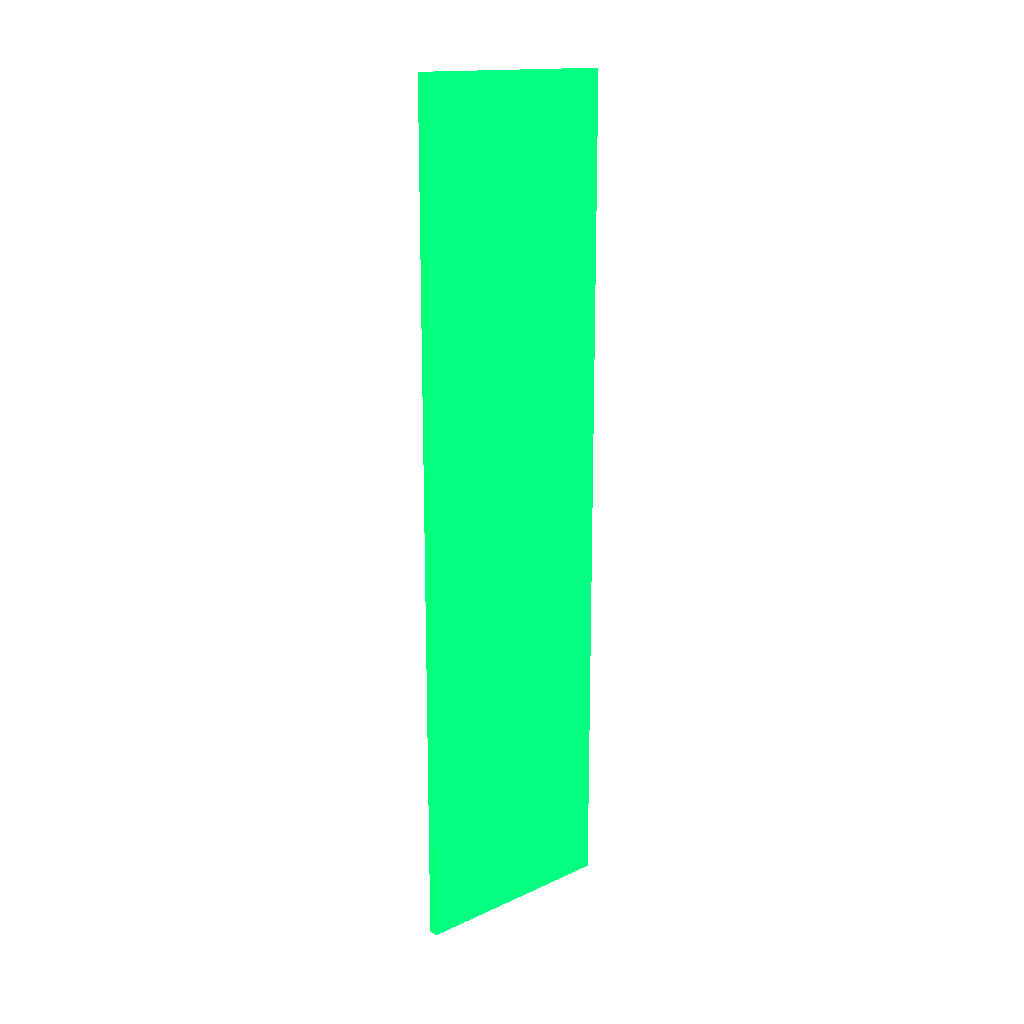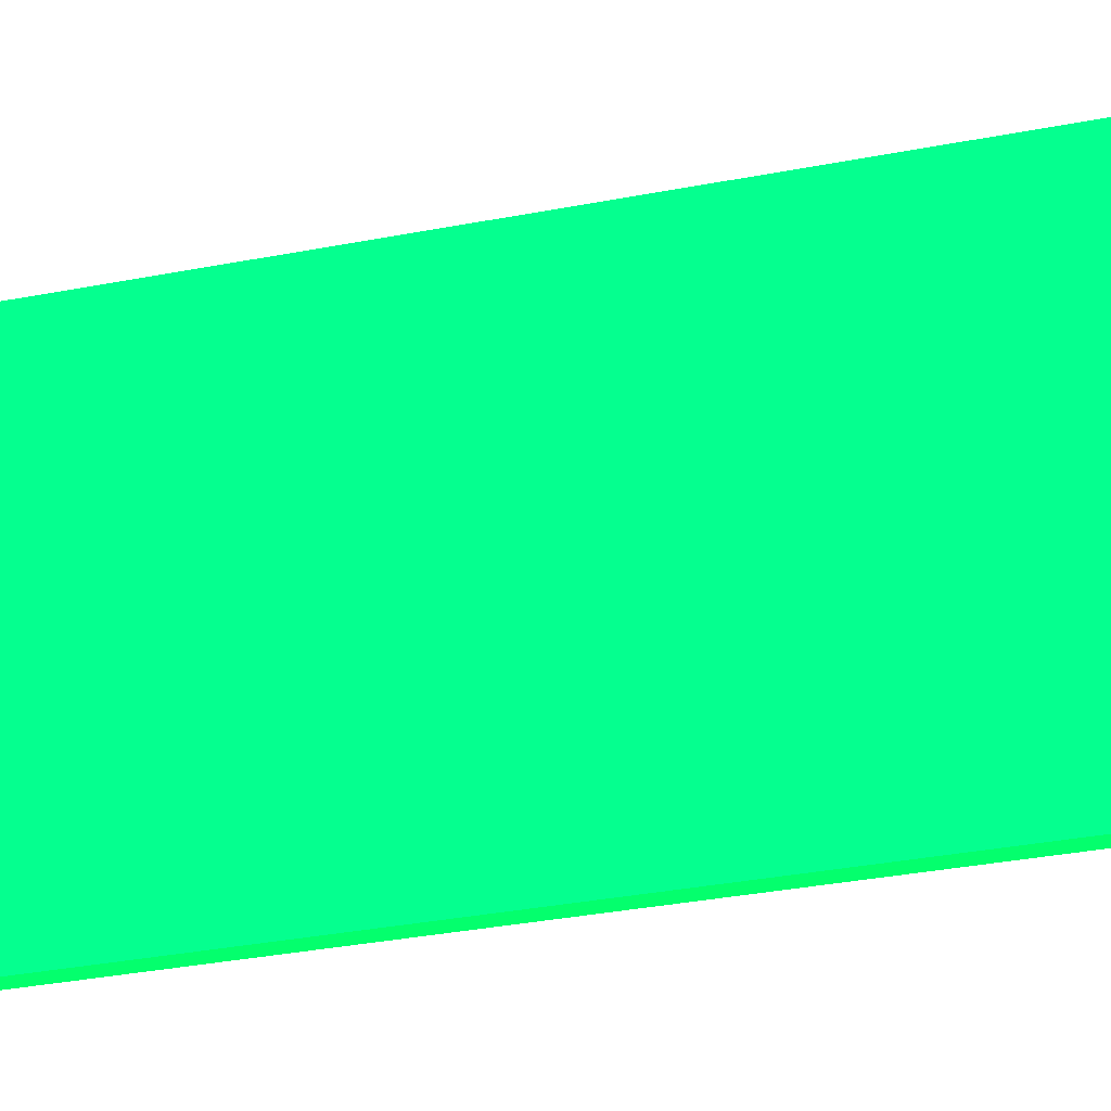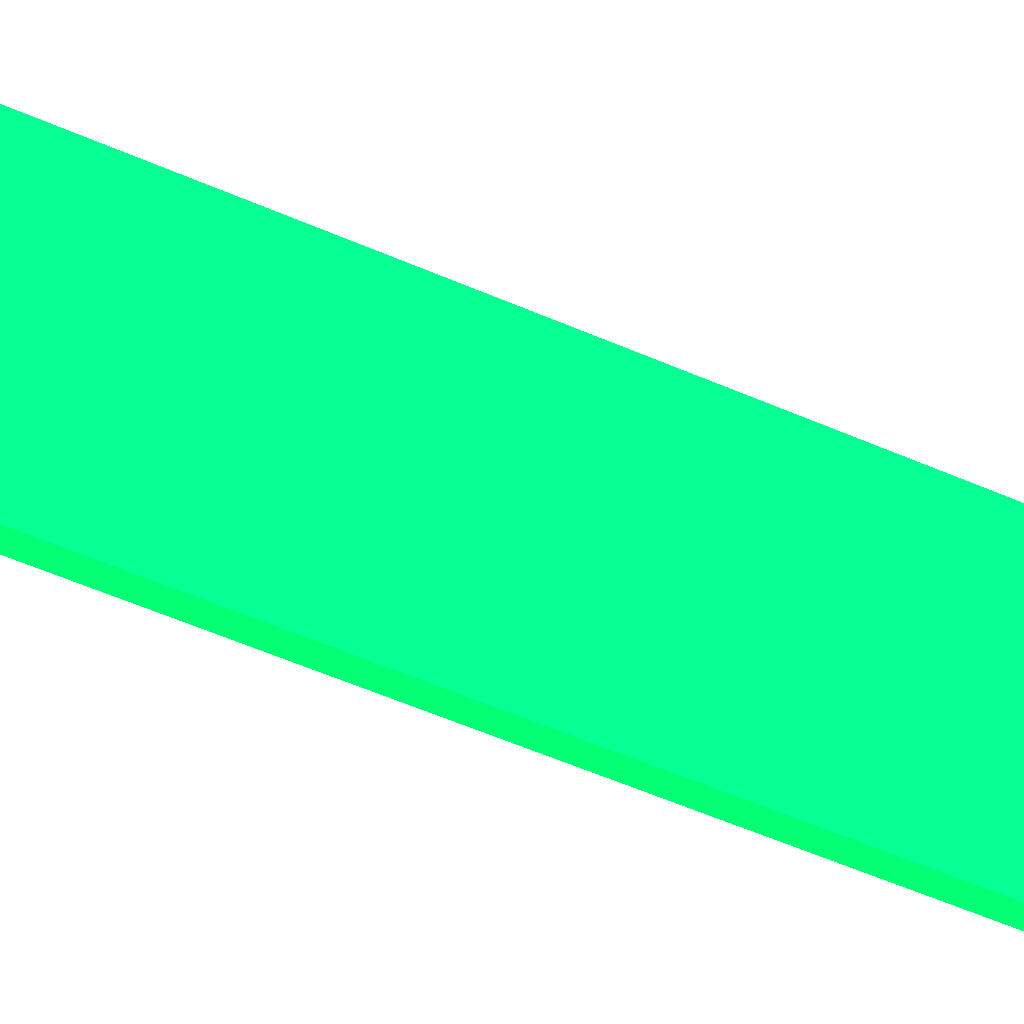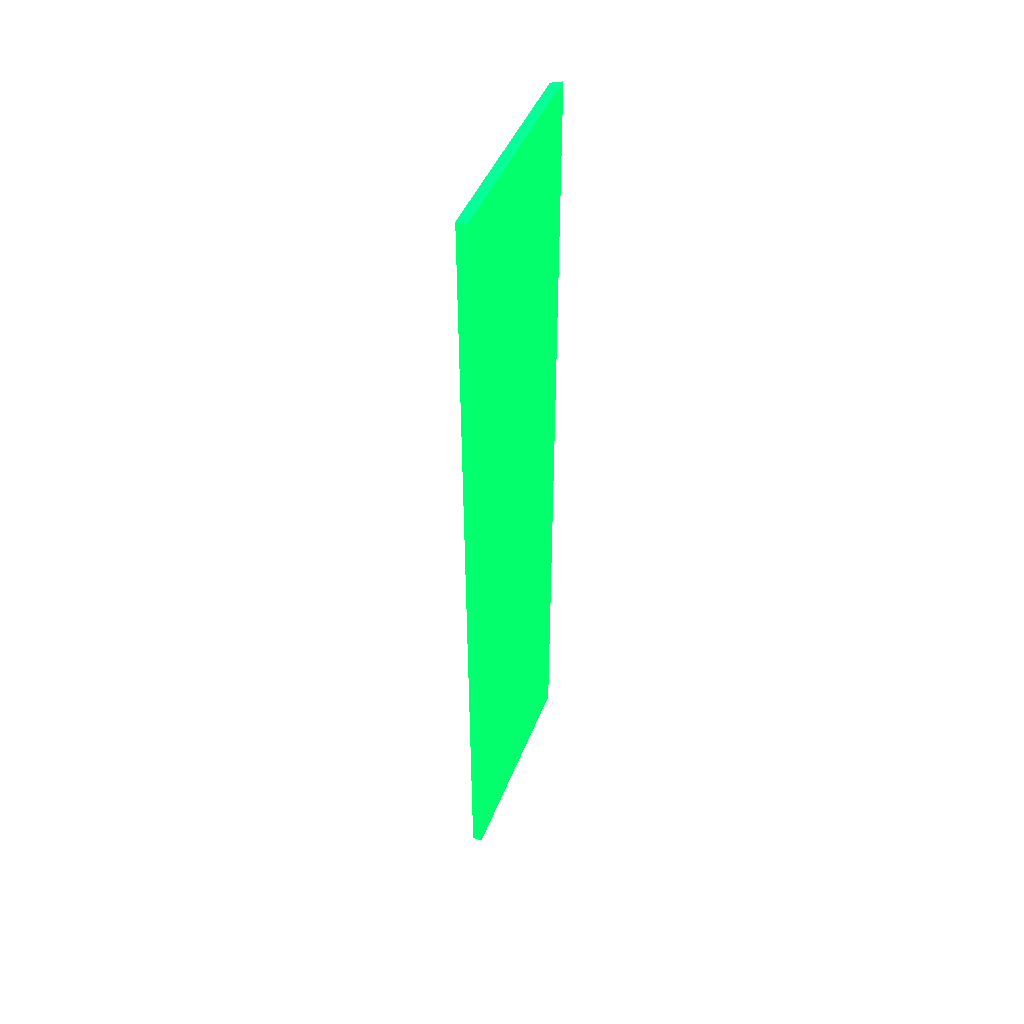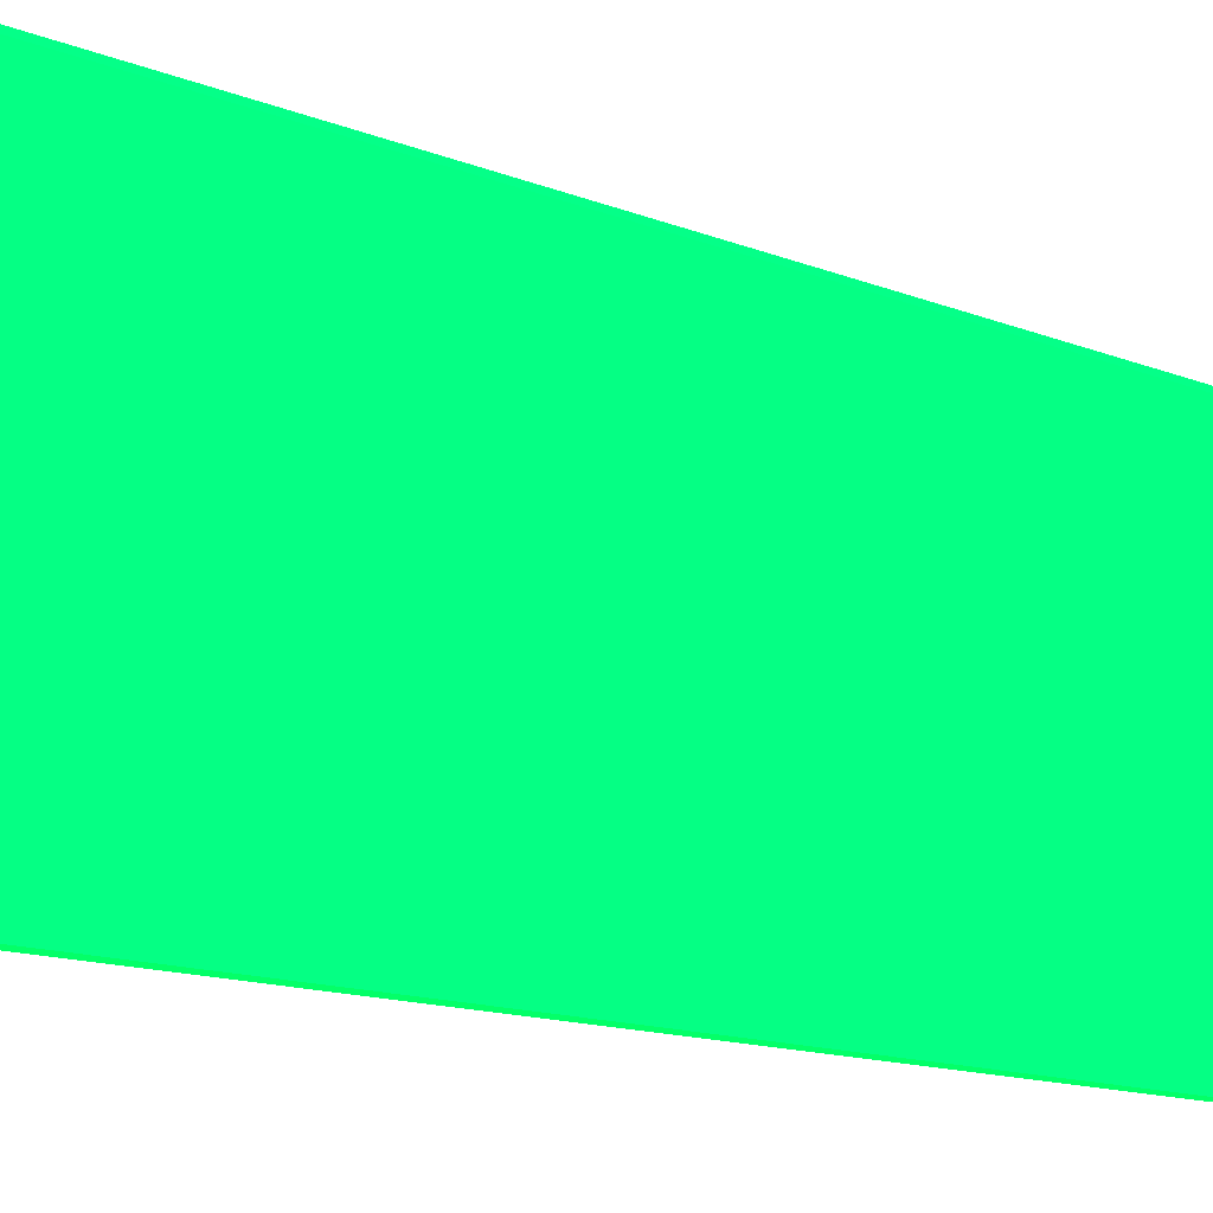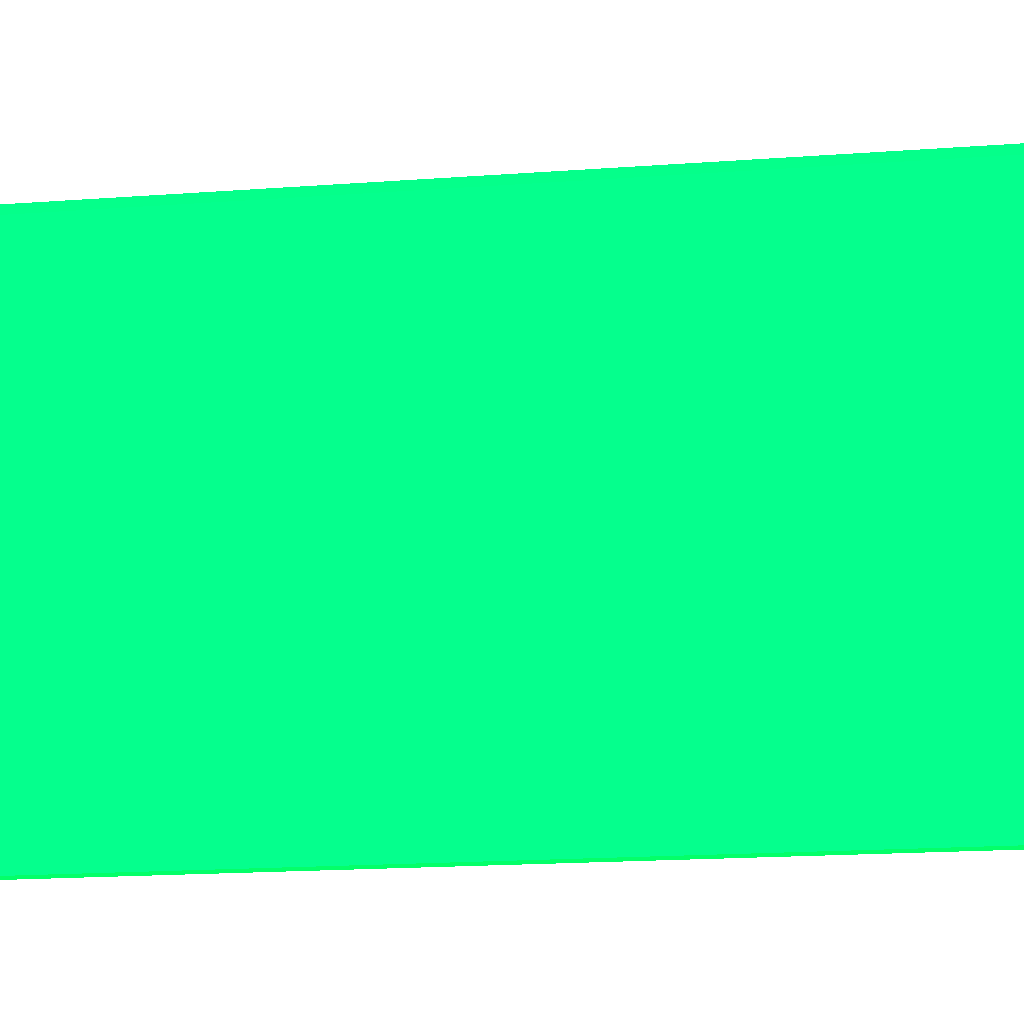
<metadata>
{"format":"obj","ext":"obj","renderer":"f3d","projection":"perspective","resolution":1024,"background":"white","views":[{"elev":15.9,"azim":-133.1,"up":"+Y"},{"elev":-24.9,"azim":-70.7,"up":"+Z"},{"elev":-54.5,"azim":-115.0,"up":"+Z"},{"elev":45.8,"azim":-159.0,"up":"+Y"},{"elev":-8.9,"azim":35.9,"up":"+Z"},{"elev":-10.8,"azim":103.5,"up":"+Z"}]}
</metadata>
<code>
v -7.461 85 -11.25 0.01176 0.9882 0.3176
v -6.607 85 -11.77 0.01176 0.9882 0.3176
v -7.461 85 -30 0.01176 0.9882 0.3176
v -7.461 12.22 -11.25 0.01176 0.9882 0.3176
v -6.607 12.22 -11.78 0.01176 0.9882 0.3176
v -6.607 85 -30 0.01176 0.9882 0.3176
v -7.461 66.11 -30 0.01176 0.9882 0.3176
v -7.461 12.22 -30 0.01176 0.9882 0.3176
v -6.607 12.22 -30 0.01176 0.9882 0.3176
v -6.607 66.11 -30 0.01176 0.9882 0.3176
v -7.461 53.66 -30 0.01176 0.9882 0.3176
v -6.607 53.66 -30 0.01176 0.9882 0.3176
f 1 2 6
f 1 6 3
f 1 3 7
f 1 7 11
f 1 11 8
f 1 8 4
f 1 4 5
f 1 5 2
f 2 5 9
f 2 9 12
f 2 12 10
f 2 10 6
f 3 6 10
f 3 10 7
f 4 8 9
f 4 9 5
f 7 10 12
f 7 12 11
f 8 11 12
f 8 12 9

</code>
